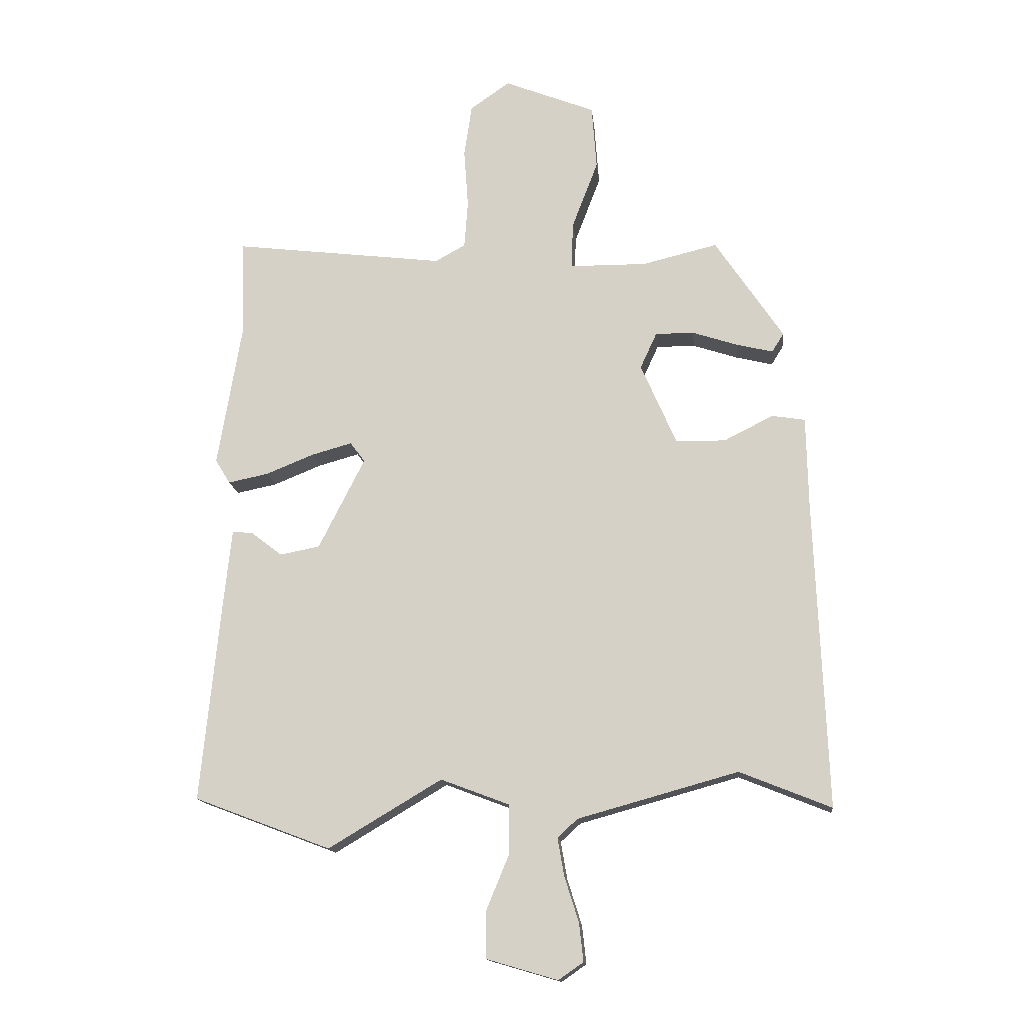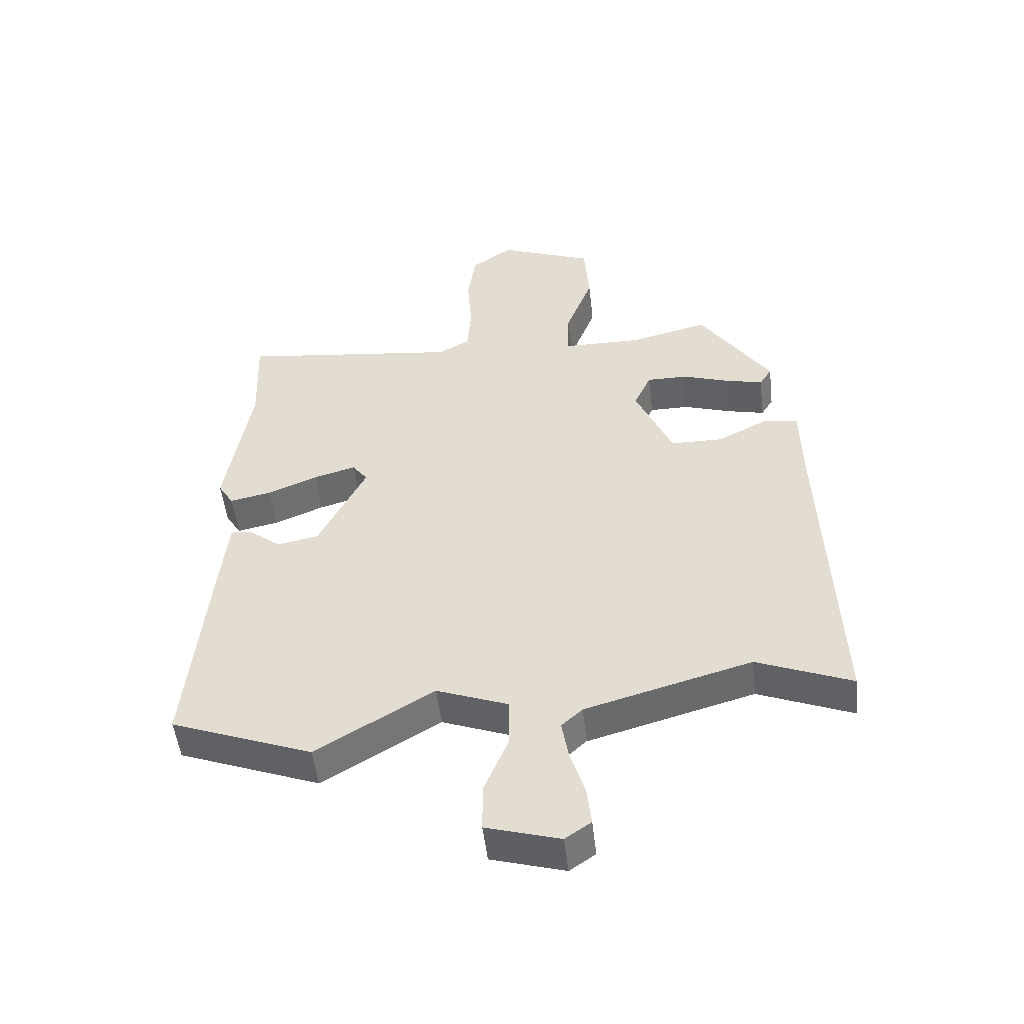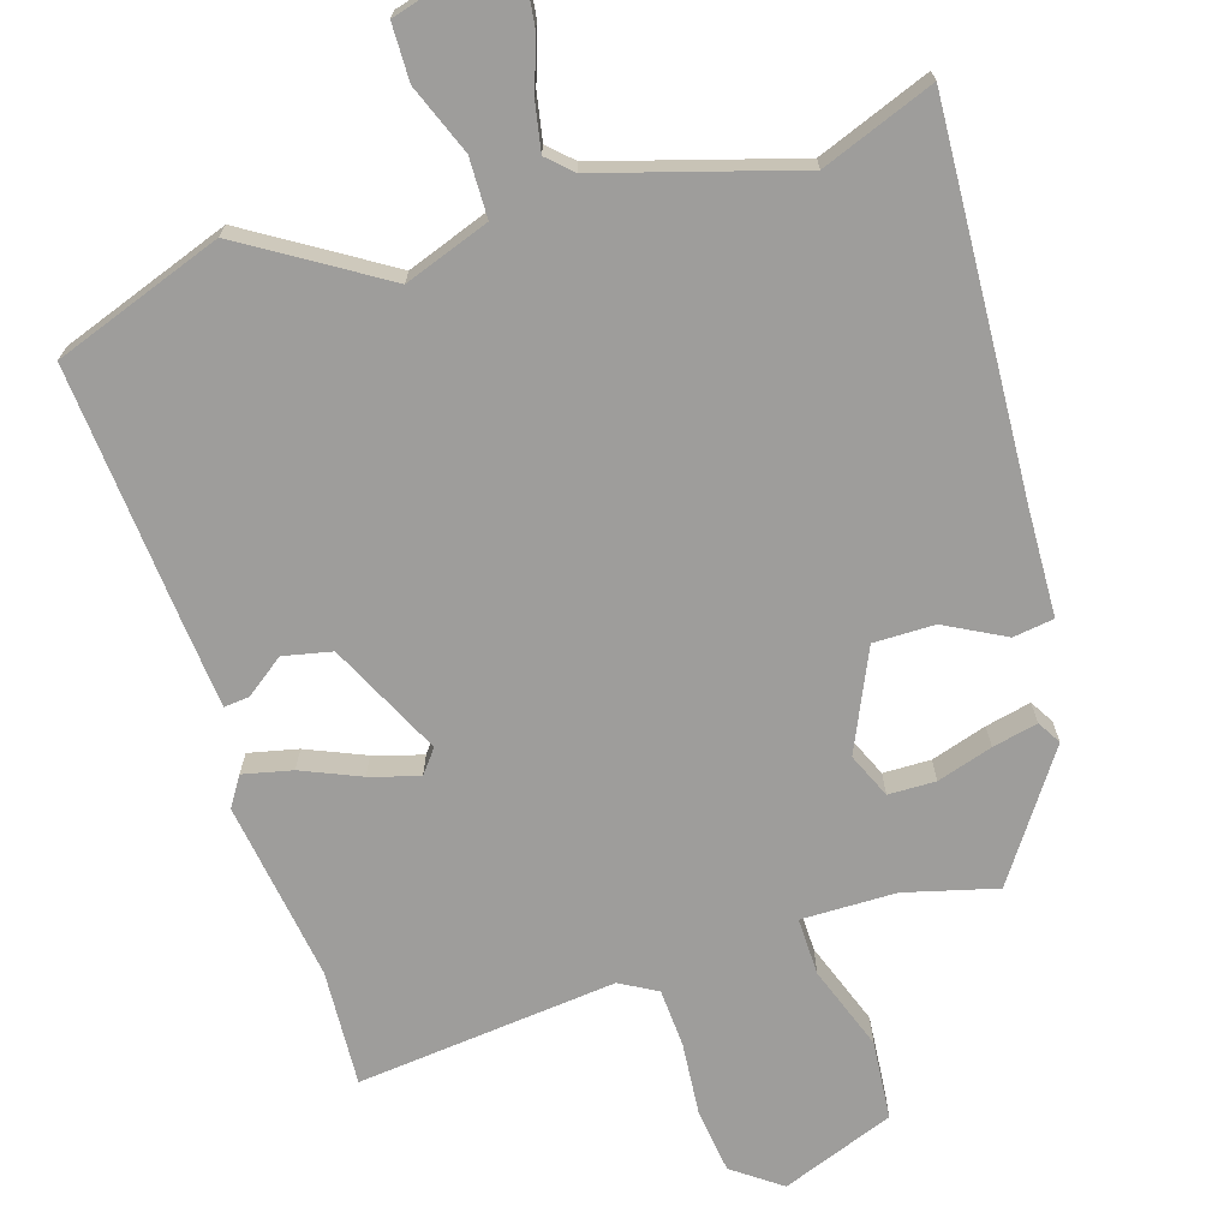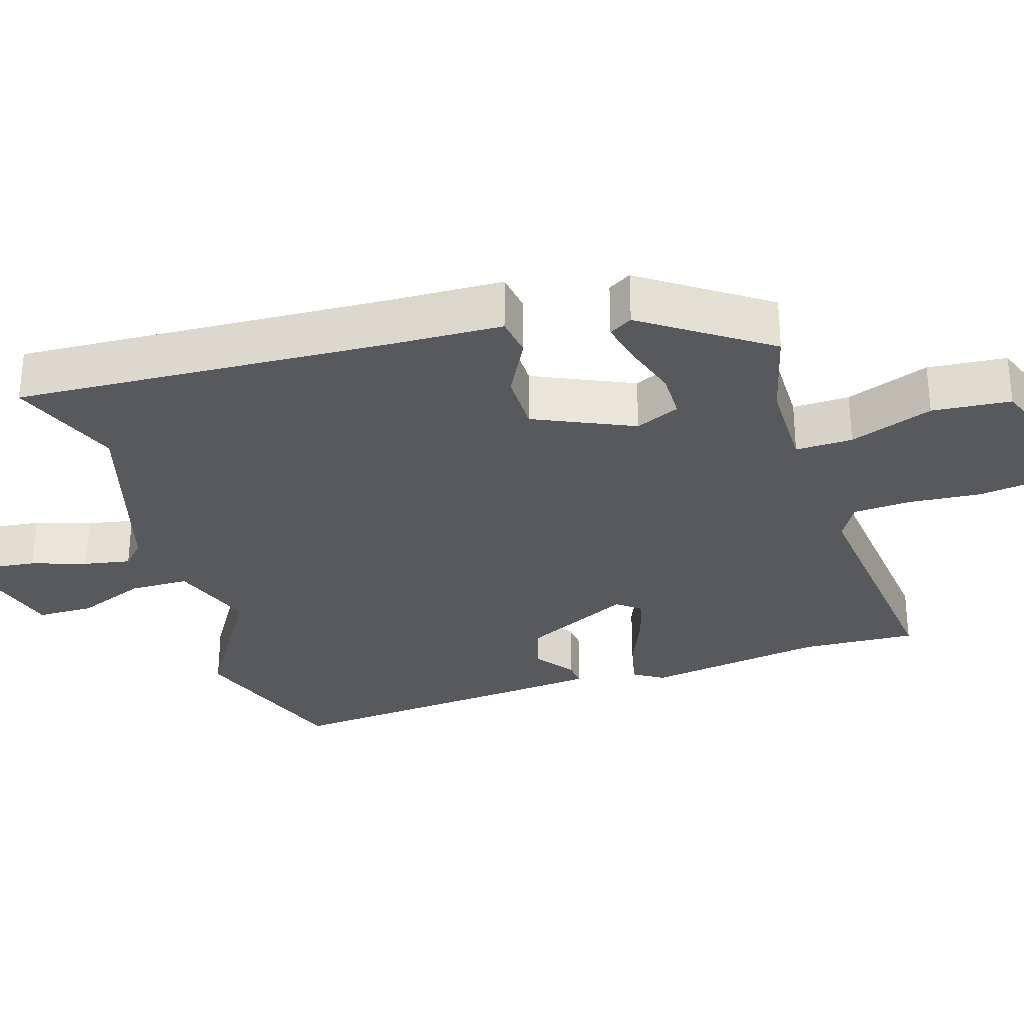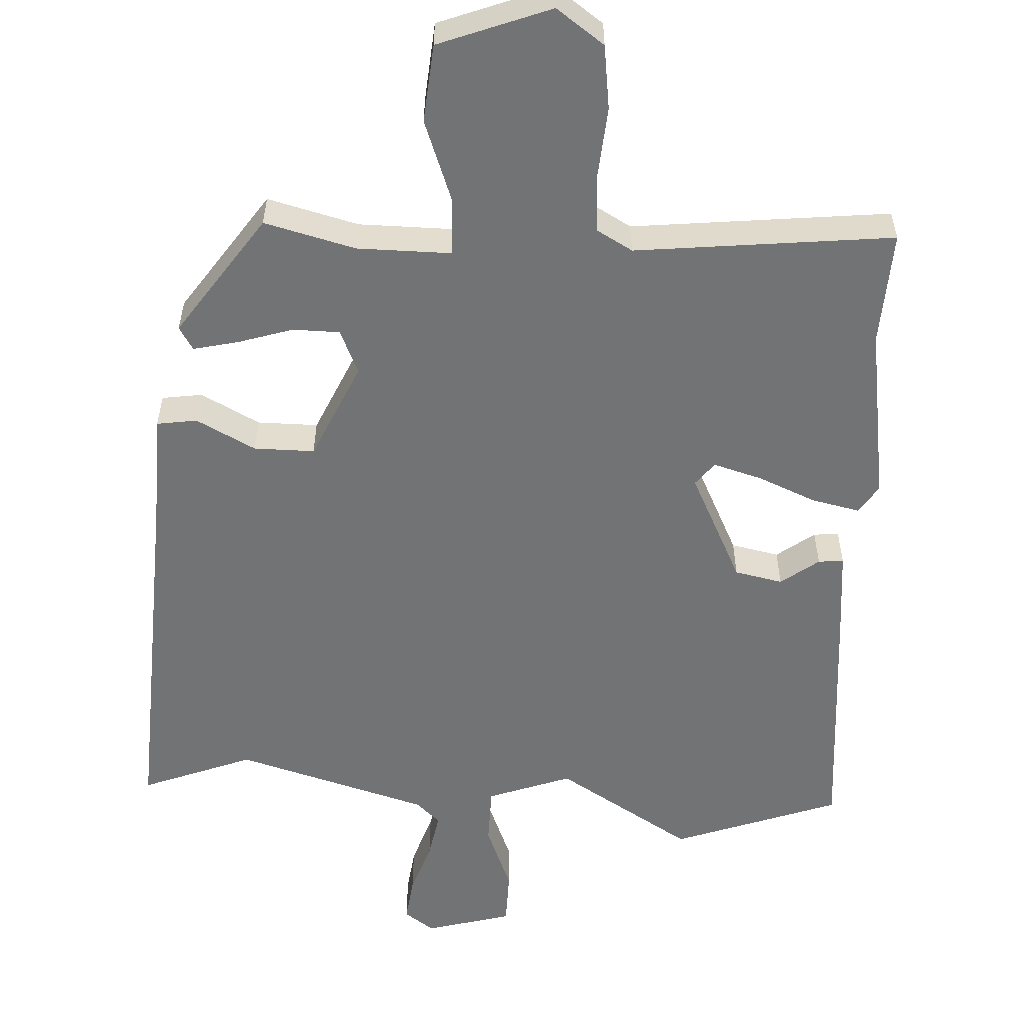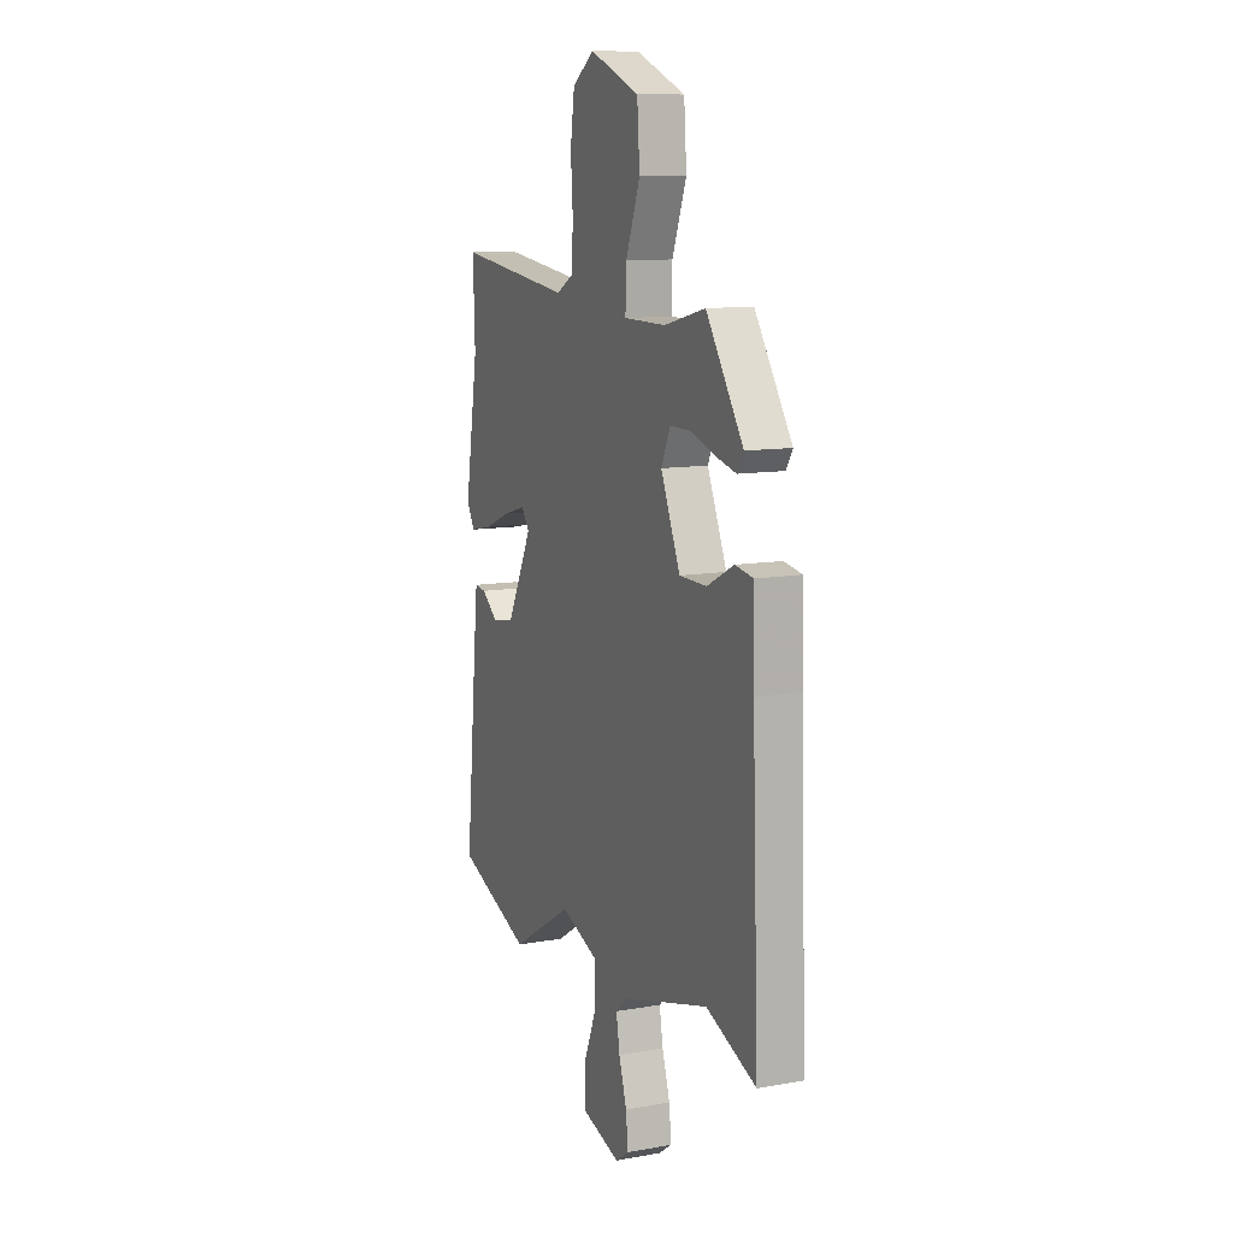
<metadata>
{"format":"obj","ext":"obj","renderer":"f3d","projection":"perspective","resolution":1024,"background":"white","views":[{"elev":-14.8,"azim":-174.1,"up":"+Z"},{"elev":-50.9,"azim":-173.5,"up":"+Z"},{"elev":-70.4,"azim":-163.7,"up":"+Y"},{"elev":-30.2,"azim":-73.5,"up":"+Y"},{"elev":-55.8,"azim":-3.7,"up":"+Y"},{"elev":10.9,"azim":-113.6,"up":"+Z"}]}
</metadata>
<code>
v -0.374 0.07 -0.449
v -0.528 0.07 -0.511
v -0.508 0.07 0.009
v -0.505 0.07 0.162
v -0.449 0.07 0.171
v -0.366 0.07 0.129
v -0.282 0.07 0.13
v -0.222 0.07 0.268
v -0.25 0.07 0.329
v -0.315 0.07 0.329
v -0.391 0.07 0.304
v -0.453 0.07 0.289
v -0.473 0.07 0.321
v -0.358 0.07 0.493
v -0.231 0.07 0.462
v -0.101 0.07 0.463
v -0.104 0.07 0.542
v -0.148 0.07 0.657
v -0.14 0.07 0.766
v 0.014 0.07 0.827
v 0.081 0.07 0.78
v 0.094 0.07 0.691
v 0.087 0.07 0.591
v 0.093 0.07 0.511
v 0.144 0.07 0.483
v 0.501 0.07 0.526
v 0.495 0.07 0.366
v 0.536 0.07 0.119
v 0.511 0.07 0.078
v 0.443 0.07 0.092
v 0.362 0.07 0.125
v 0.294 0.07 0.144
v 0.269 0.07 0.111
v 0.347 0.07 -0.043
v 0.414 0.07 -0.056
v 0.466 0.07 -0.016
v 0.501 0.07 -0.012
v 0.514 0.07 -0.134
v 0.548 0.07 -0.482
v 0.318 0.07 -0.569
v 0.127 0.07 -0.455
v 0.011 0.07 -0.499
v 0.011 0.07 -0.581
v 0.05 0.07 -0.675
v 0.05 0.07 -0.753
v -0.07 0.07 -0.788
v -0.112 0.07 -0.759
v -0.105 0.07 -0.695
v -0.081 0.07 -0.619
v -0.07 0.07 -0.555
v -0.104 0.07 -0.524
v -0.374 0 -0.449
v -0.528 0 -0.511
v -0.508 0 0.009
v -0.505 0 0.162
v -0.449 0 0.171
v -0.366 0 0.129
v -0.282 0 0.13
v -0.222 0 0.268
v -0.25 0 0.329
v -0.315 0 0.329
v -0.391 0 0.304
v -0.453 0 0.289
v -0.473 0 0.321
v -0.358 0 0.493
v -0.231 0 0.462
v -0.101 0 0.463
v -0.104 0 0.542
v -0.148 0 0.657
v -0.14 0 0.766
v 0.014 0 0.827
v 0.081 0 0.78
v 0.094 0 0.691
v 0.087 0 0.591
v 0.093 0 0.511
v 0.144 0 0.483
v 0.501 0 0.526
v 0.495 0 0.366
v 0.536 0 0.119
v 0.511 0 0.078
v 0.443 0 0.092
v 0.362 0 0.125
v 0.294 0 0.144
v 0.269 0 0.111
v 0.347 0 -0.043
v 0.414 0 -0.056
v 0.466 0 -0.016
v 0.501 0 -0.012
v 0.514 0 -0.134
v 0.548 0 -0.482
v 0.318 0 -0.569
v 0.127 0 -0.455
v 0.011 0 -0.499
v 0.011 0 -0.581
v 0.05 0 -0.675
v 0.05 0 -0.753
v -0.07 0 -0.788
v -0.112 0 -0.759
v -0.105 0 -0.695
v -0.081 0 -0.619
v -0.07 0 -0.555
v -0.104 0 -0.524
f 46 47 48 49
f 46 49 50
f 43 44 45 46
f 42 43 46 50
f 38 39 40 41
f 38 41 42
f 35 36 37 38
f 34 35 38 42
f 33 34 42 50
f 28 29 30 31
f 27 28 31 32
f 25 26 27 32
f 24 25 32 33
f 20 21 22 23
f 20 23 24
f 17 18 19 20
f 16 17 20 24
f 12 13 14 15
f 10 11 12 15
f 9 10 15 16
f 8 9 16 24
f 3 4 5 6
f 1 2 3 6
f 51 1 6 7
f 24 33 50 51
f 7 8 24 51
f 100 99 98 97
f 101 100 97
f 97 96 95 94
f 101 97 94 93
f 92 91 90 89
f 93 92 89
f 89 88 87 86
f 93 89 86 85
f 101 93 85 84
f 82 81 80 79
f 83 82 79 78
f 83 78 77 76
f 84 83 76 75
f 74 73 72 71
f 75 74 71
f 71 70 69 68
f 75 71 68 67
f 66 65 64 63
f 66 63 62 61
f 67 66 61 60
f 75 67 60 59
f 57 56 55 54
f 57 54 53 52
f 58 57 52 102
f 102 101 84 75
f 102 75 59 58
f 1 52 53 2
f 2 53 54 3
f 3 54 55 4
f 4 55 56 5
f 5 56 57 6
f 6 57 58 7
f 7 58 59 8
f 8 59 60 9
f 9 60 61 10
f 10 61 62 11
f 11 62 63 12
f 12 63 64 13
f 13 64 65 14
f 14 65 66 15
f 15 66 67 16
f 16 67 68 17
f 17 68 69 18
f 18 69 70 19
f 19 70 71 20
f 20 71 72 21
f 21 72 73 22
f 22 73 74 23
f 23 74 75 24
f 24 75 76 25
f 25 76 77 26
f 26 77 78 27
f 27 78 79 28
f 28 79 80 29
f 29 80 81 30
f 30 81 82 31
f 31 82 83 32
f 32 83 84 33
f 33 84 85 34
f 34 85 86 35
f 35 86 87 36
f 36 87 88 37
f 37 88 89 38
f 38 89 90 39
f 39 90 91 40
f 40 91 92 41
f 41 92 93 42
f 42 93 94 43
f 43 94 95 44
f 44 95 96 45
f 45 96 97 46
f 46 97 98 47
f 47 98 99 48
f 48 99 100 49
f 49 100 101 50
f 50 101 102 51
f 51 102 52 1

</code>
